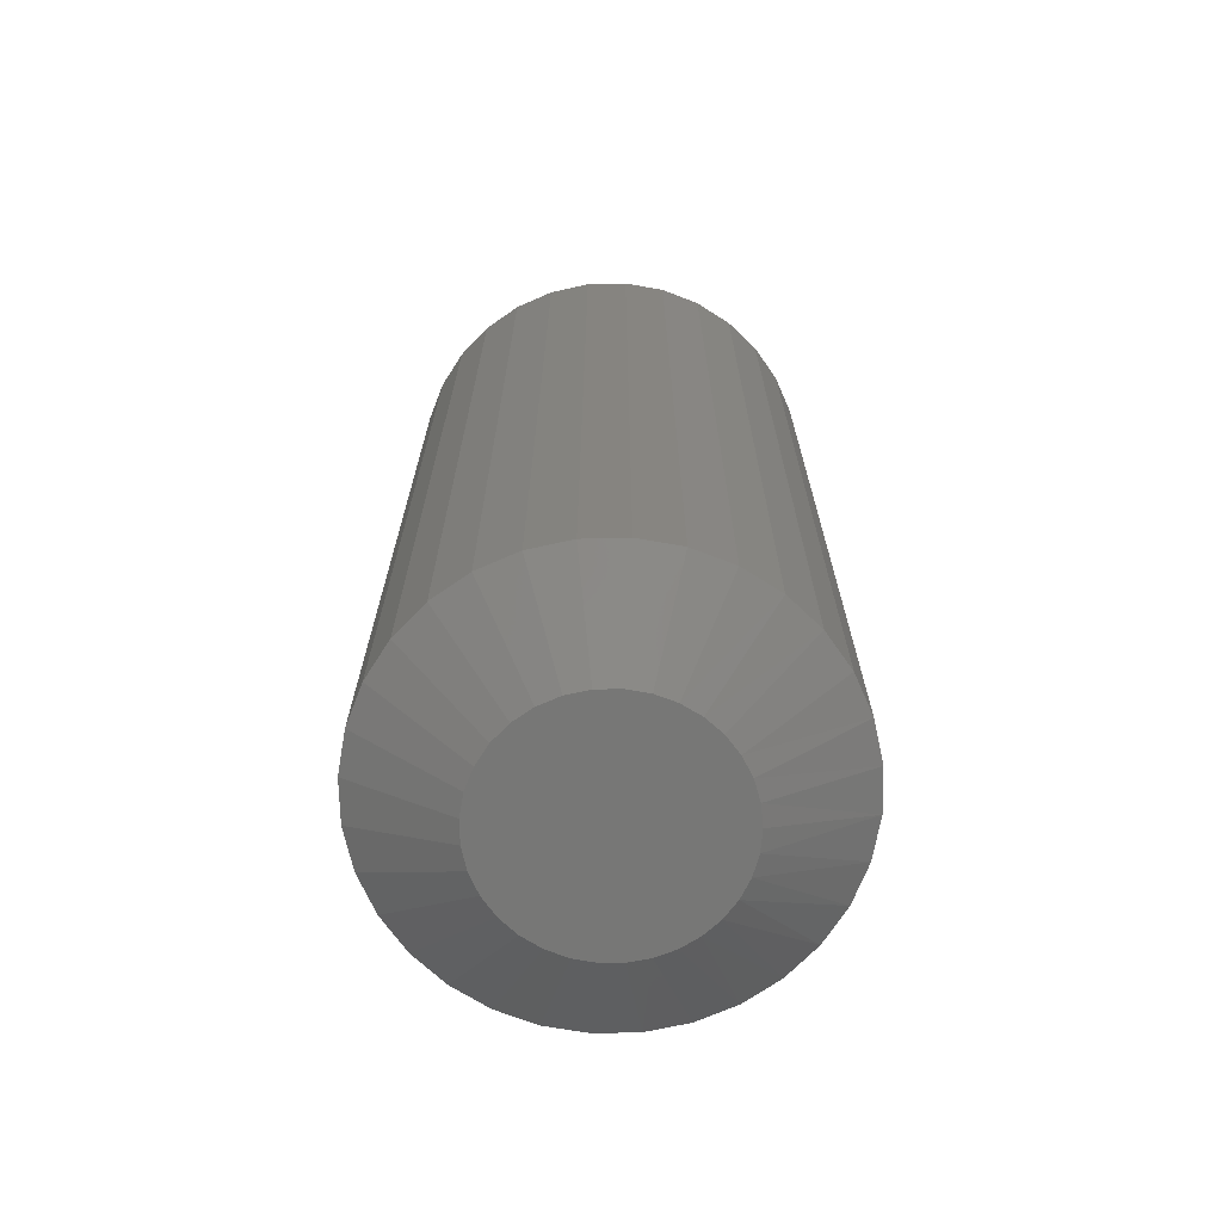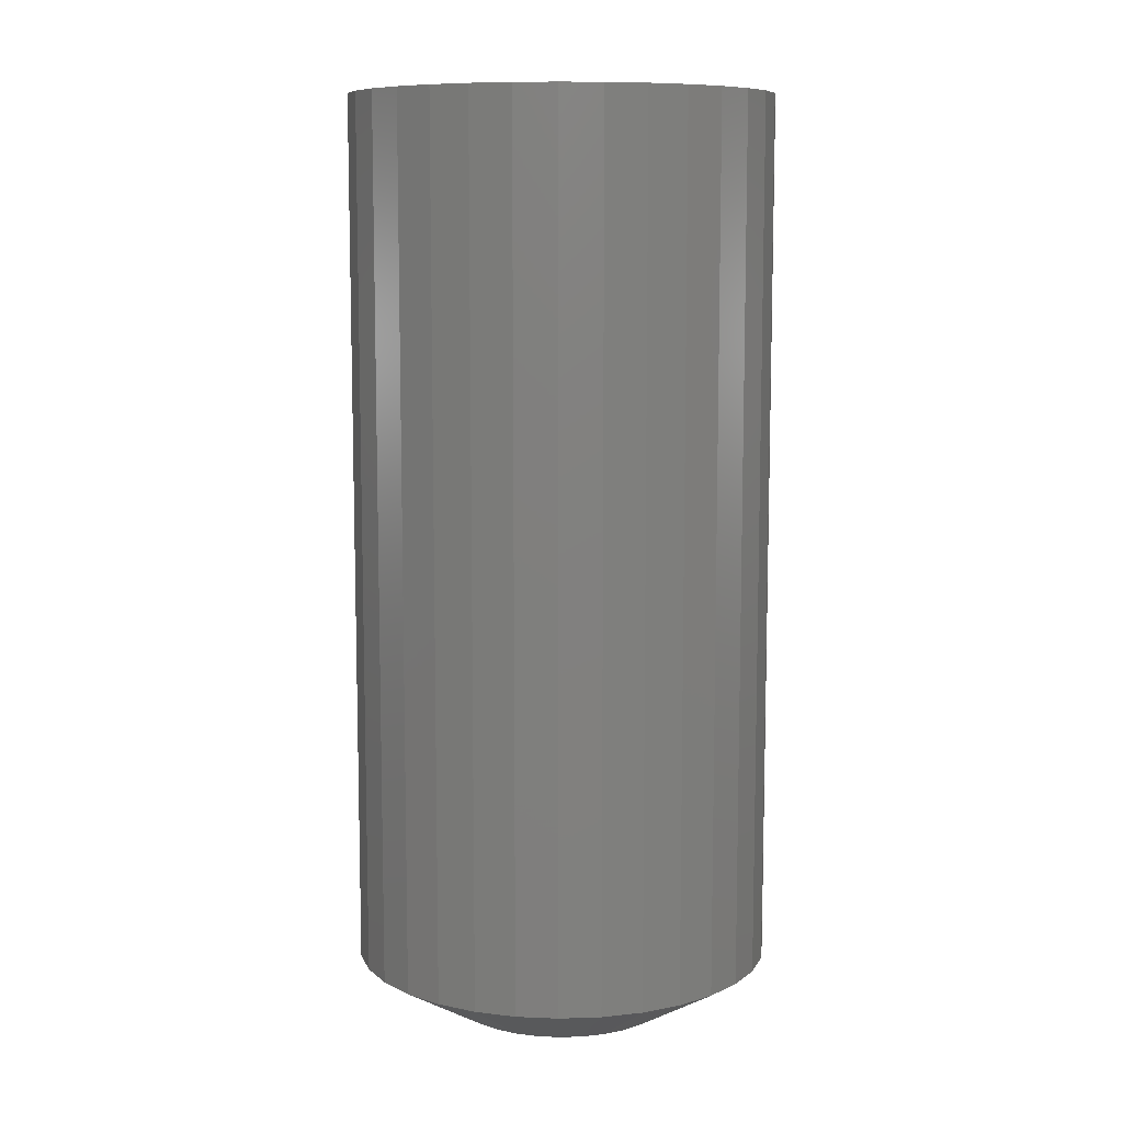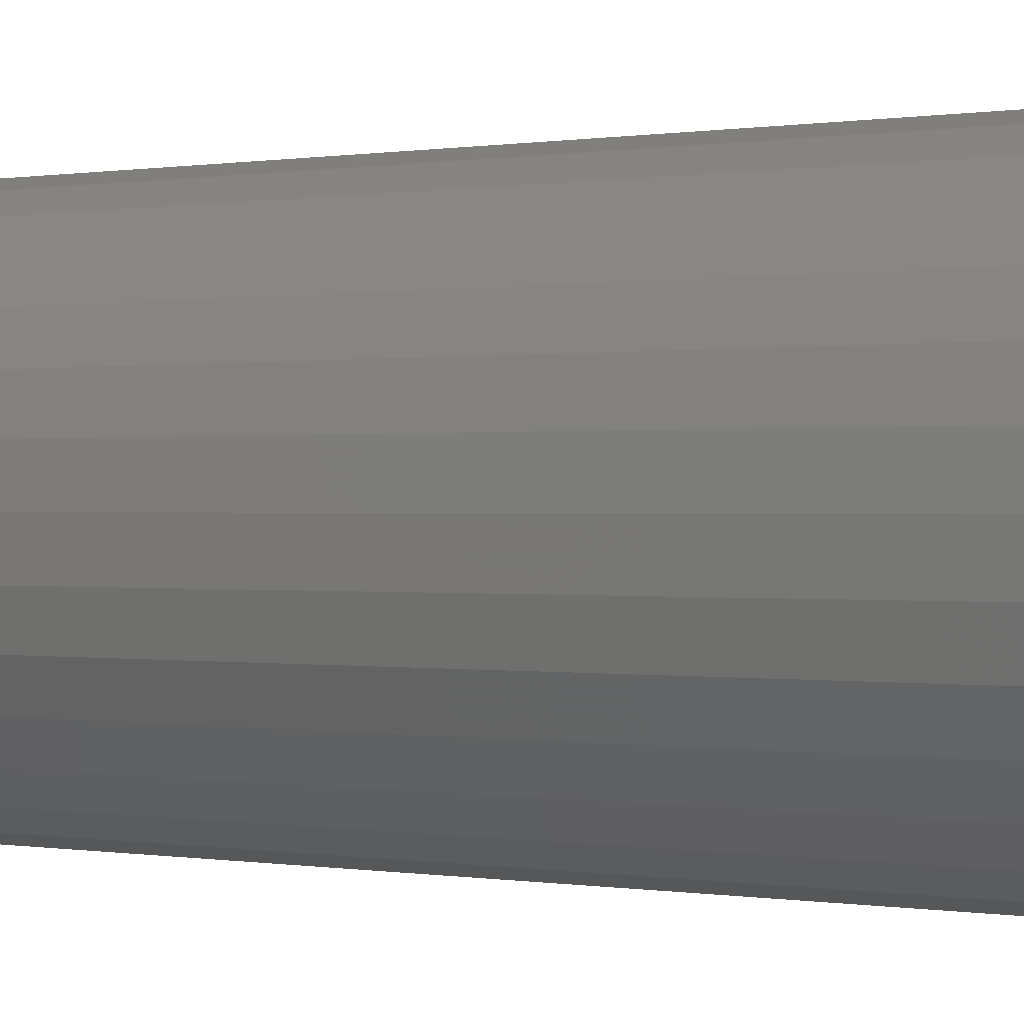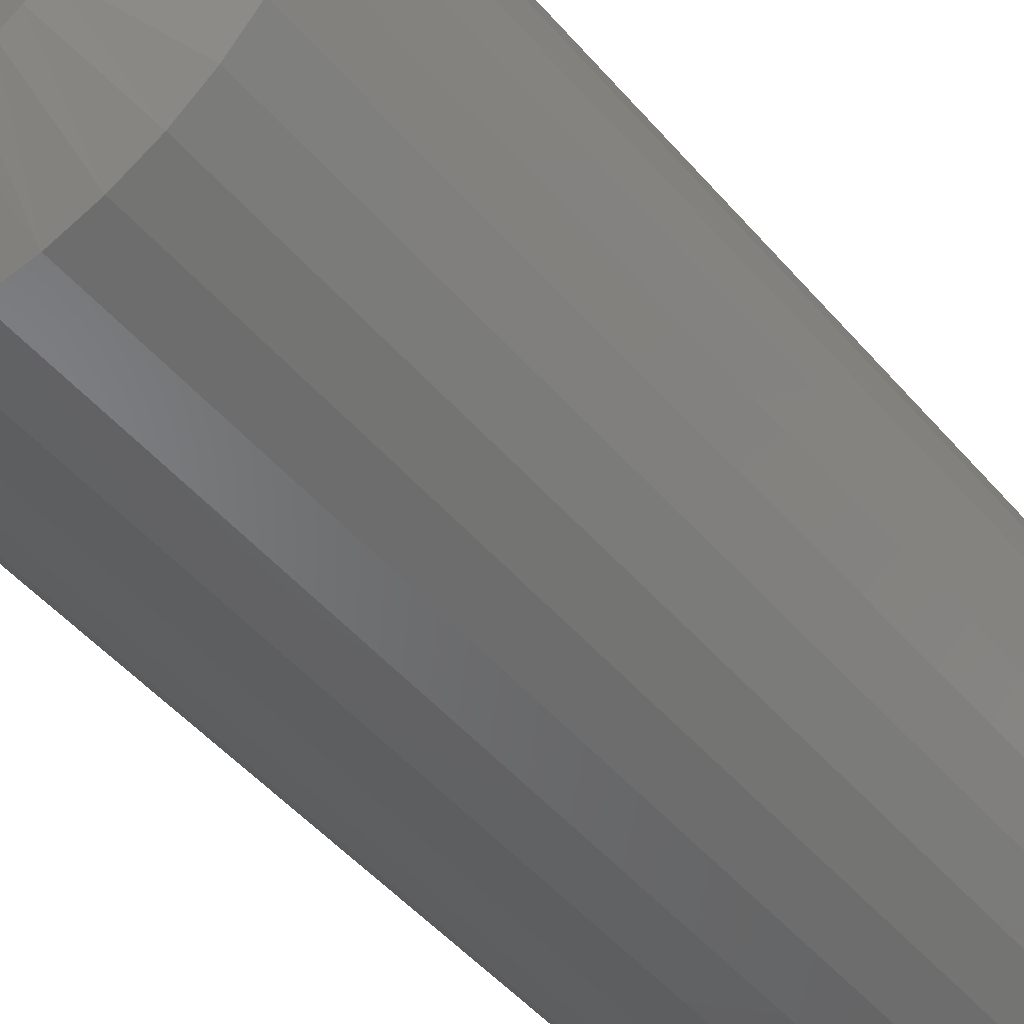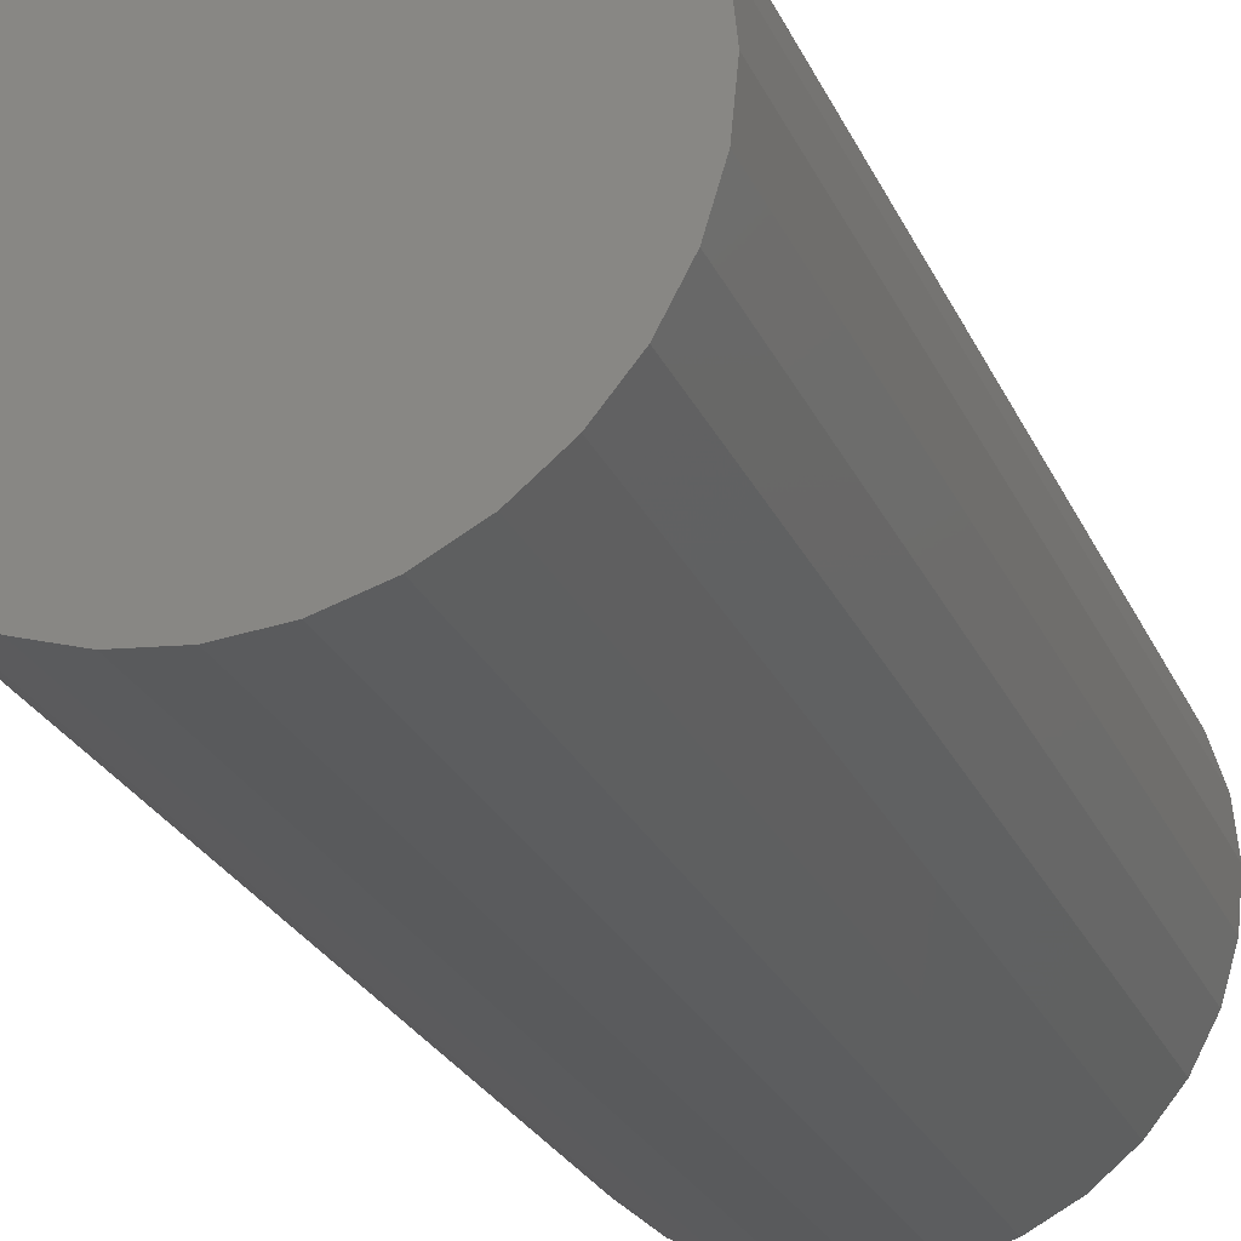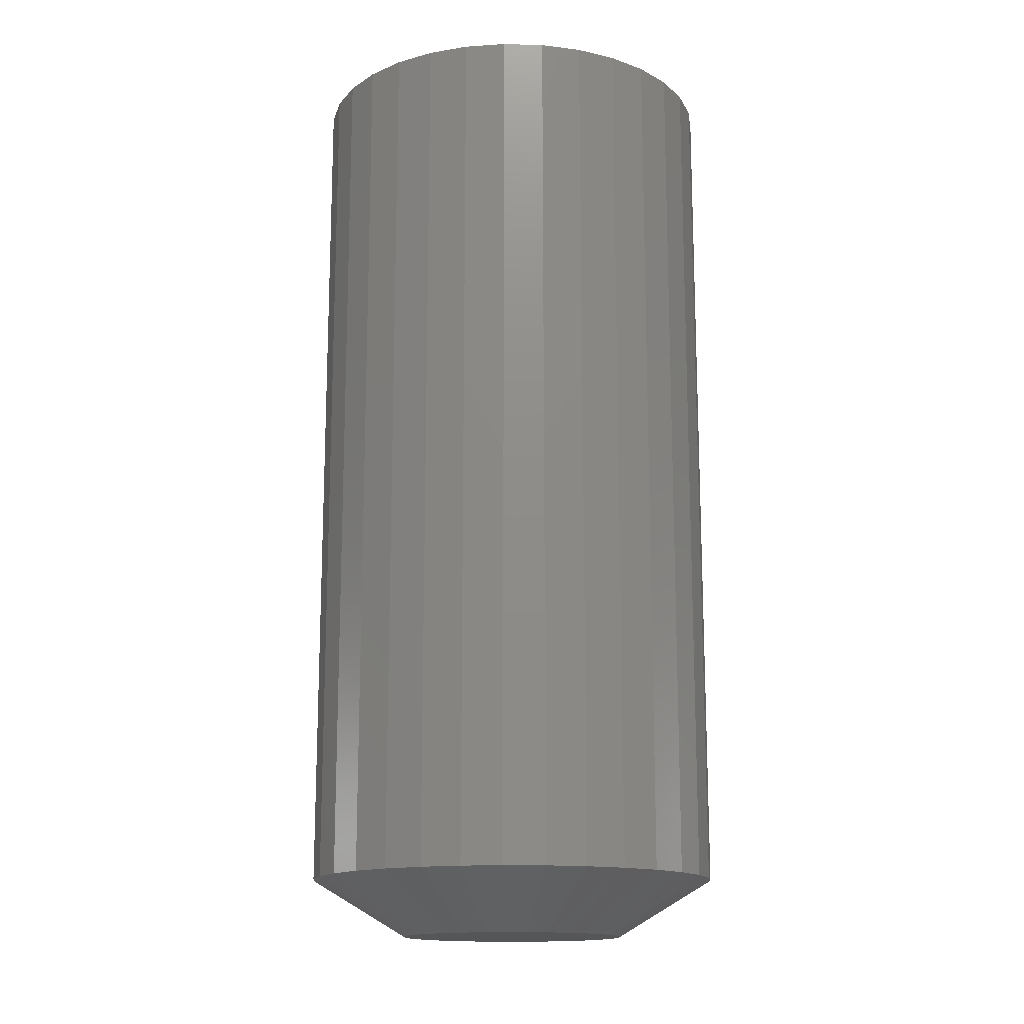
<metadata>
{"format":"stl","ext":"stl","renderer":"f3d","projection":"perspective","resolution":1024,"background":"white","views":[{"elev":-69.5,"azim":-105.6,"up":"+Z"},{"elev":9.3,"azim":-134.2,"up":"+Z"},{"elev":0.1,"azim":-55.2,"up":"+Y"},{"elev":-48.8,"azim":-141.4,"up":"+Y"},{"elev":-24.6,"azim":19.4,"up":"+Y"},{"elev":-15.1,"azim":-76.4,"up":"+Z"}]}
</metadata>
<code>
# stl→obj: 97 verts, 190 faces
v 0.005674 0.09161 0
v 0.02355 0.08985 0
v -0.0122 0.08985 0
v -0.02938 0.08464 0
v 0.04073 0.08464 0
v -0.04522 0.07617 0
v 0.05657 0.07617 0
v -0.0591 0.06478 0
v 0.07045 0.06478 0
v 0.04651 -0.08201 0
v -0.03516 -0.08201 0
v 0.06088 -0.07311 0
v -0.0194 -0.08811 0
v 0.03075 -0.08811 0
v -0.002779 -0.09122 0
v 0.01413 -0.09122 0
v -0.04953 -0.07311 0
v -0.06203 -0.06172 0
v 0.07338 -0.06172 0
v -0.07222 -0.04823 0
v 0.08356 -0.04823 0
v -0.07975 -0.03309 0
v 0.0911 -0.03309 0
v -0.08438 -0.01683 0
v 0.09573 -0.01683 0
v -0.08594 3.006e-07 0
v 0.09729 2.387e-17 0
v -0.08418 0.01787 0
v 0.09553 0.01787 0
v -0.07896 0.03506 0
v 0.09031 0.03506 0
v -0.0705 0.0509 0
v 0.08185 0.0509 0
v 0.1754 -1.923e-16 0.04688
v 0.1754 0 0.75
v 0.1721 -0.03311 0.04688
v 0.1721 -0.03311 0.75
v 0.1625 -0.06496 0.04688
v 0.1625 -0.06496 0.75
v 0.1468 -0.0943 0.04688
v 0.1468 -0.0943 0.75
v 0.1257 -0.12 0.04688
v 0.1257 -0.12 0.75
v 0.09998 -0.1411 0.04688
v 0.09998 -0.1411 0.75
v 0.07063 -0.1568 0.04688
v 0.07063 -0.1568 0.75
v 0.03879 -0.1665 0.04688
v 0.03879 -0.1665 0.75
v 0.005674 -0.1697 0.04688
v 0.005674 -0.1697 0.75
v -0.02744 -0.1665 0.04688
v -0.02744 -0.1665 0.75
v -0.05928 -0.1568 0.04688
v -0.05928 -0.1568 0.75
v -0.08863 -0.1411 0.04688
v -0.08863 -0.1411 0.75
v -0.1143 -0.12 0.04688
v -0.1143 -0.12 0.75
v -0.1355 -0.0943 0.04688
v -0.1355 -0.0943 0.75
v -0.1511 -0.06496 0.04688
v -0.1511 -0.06496 0.75
v -0.1608 -0.03311 0.04688
v -0.1608 -0.03311 0.75
v -0.1641 9.616e-17 0.04688
v -0.1641 9.616e-17 0.75
v -0.1608 0.03311 0.04688
v -0.1608 0.03311 0.75
v -0.1511 0.06496 0.04688
v -0.1511 0.06496 0.75
v -0.1355 0.0943 0.04688
v -0.1355 0.0943 0.75
v -0.1143 0.12 0.04688
v -0.1143 0.12 0.75
v -0.08863 0.1411 0.04688
v -0.08863 0.1411 0.75
v -0.05928 0.1568 0.04688
v -0.05928 0.1568 0.75
v -0.02744 0.1665 0.04688
v -0.02744 0.1665 0.75
v 0.005674 0.1697 0.04688
v 0.005674 0.1697 0.75
v 0.03879 0.1665 0.04688
v 0.03879 0.1665 0.75
v 0.07063 0.1568 0.04688
v 0.07063 0.1568 0.75
v 0.09998 0.1411 0.04688
v 0.09998 0.1411 0.75
v 0.1257 0.12 0.04688
v 0.1257 0.12 0.75
v 0.1468 0.0943 0.04688
v 0.1468 0.0943 0.75
v 0.1625 0.06496 0.04688
v 0.1625 0.06496 0.75
v 0.1721 0.03311 0.04688
v 0.1721 0.03311 0.75
f 1 2 3
f 4 3 2
f 5 4 2
f 6 4 5
f 7 6 5
f 8 6 7
f 9 8 7
f 10 11 12
f 13 11 10
f 14 13 10
f 15 13 14
f 16 15 14
f 11 17 12
f 12 17 18
f 12 18 19
f 19 18 20
f 19 20 21
f 21 20 22
f 21 22 23
f 23 22 24
f 23 24 25
f 25 24 26
f 25 26 27
f 27 26 28
f 27 28 29
f 29 28 30
f 29 30 31
f 31 30 32
f 31 32 33
f 33 32 8
f 33 8 9
f 34 35 36
f 36 35 37
f 36 37 38
f 38 37 39
f 38 39 40
f 40 39 41
f 40 41 42
f 42 41 43
f 42 43 44
f 44 43 45
f 44 45 46
f 46 45 47
f 46 47 48
f 48 47 49
f 48 49 50
f 50 49 51
f 50 51 52
f 52 51 53
f 52 53 54
f 54 53 55
f 54 55 56
f 56 55 57
f 56 57 58
f 58 57 59
f 58 59 60
f 60 59 61
f 60 61 62
f 62 61 63
f 62 63 64
f 64 63 65
f 64 65 66
f 66 65 67
f 66 67 68
f 68 67 69
f 68 69 70
f 70 69 71
f 70 71 72
f 72 71 73
f 72 73 74
f 74 73 75
f 74 75 76
f 76 75 77
f 76 77 78
f 78 77 79
f 78 79 80
f 80 79 81
f 80 81 82
f 82 81 83
f 82 83 84
f 84 83 85
f 84 85 86
f 86 85 87
f 86 87 88
f 88 87 89
f 88 89 90
f 90 89 91
f 90 91 92
f 92 91 93
f 92 93 94
f 94 93 95
f 94 95 96
f 96 95 97
f 96 97 34
f 34 97 35
f 7 88 9
f 3 78 80
f 4 78 3
f 33 92 31
f 31 92 94
f 31 94 29
f 29 94 96
f 29 96 27
f 27 96 34
f 72 32 70
f 70 32 30
f 70 30 68
f 68 30 28
f 68 28 66
f 66 28 26
f 92 33 90
f 90 33 9
f 90 9 88
f 88 7 86
f 86 7 5
f 86 5 84
f 3 80 1
f 1 80 82
f 1 82 2
f 2 82 84
f 2 84 5
f 78 4 76
f 76 4 6
f 76 6 74
f 32 72 8
f 8 72 74
f 8 74 6
f 15 50 52
f 48 50 16
f 16 50 15
f 20 60 22
f 22 60 62
f 22 62 24
f 24 62 64
f 24 64 26
f 26 64 66
f 27 34 25
f 25 34 36
f 25 36 23
f 23 36 38
f 23 38 21
f 21 38 40
f 21 40 19
f 19 40 42
f 19 42 12
f 12 42 44
f 12 44 10
f 10 44 46
f 10 46 14
f 14 46 48
f 14 48 16
f 60 20 58
f 58 20 18
f 58 18 56
f 56 18 17
f 56 17 54
f 54 17 11
f 54 11 52
f 52 11 13
f 52 13 15
f 81 85 83
f 85 81 79
f 85 79 87
f 47 53 49
f 49 53 51
f 87 79 89
f 89 79 77
f 89 77 91
f 91 77 75
f 91 75 93
f 93 75 73
f 93 73 95
f 95 73 71
f 95 71 97
f 97 71 69
f 97 69 35
f 35 69 67
f 35 67 37
f 37 67 65
f 37 65 39
f 39 65 63
f 39 63 41
f 41 63 61
f 41 61 43
f 43 61 59
f 43 59 45
f 45 59 57
f 45 57 47
f 47 57 55
f 47 55 53

</code>
